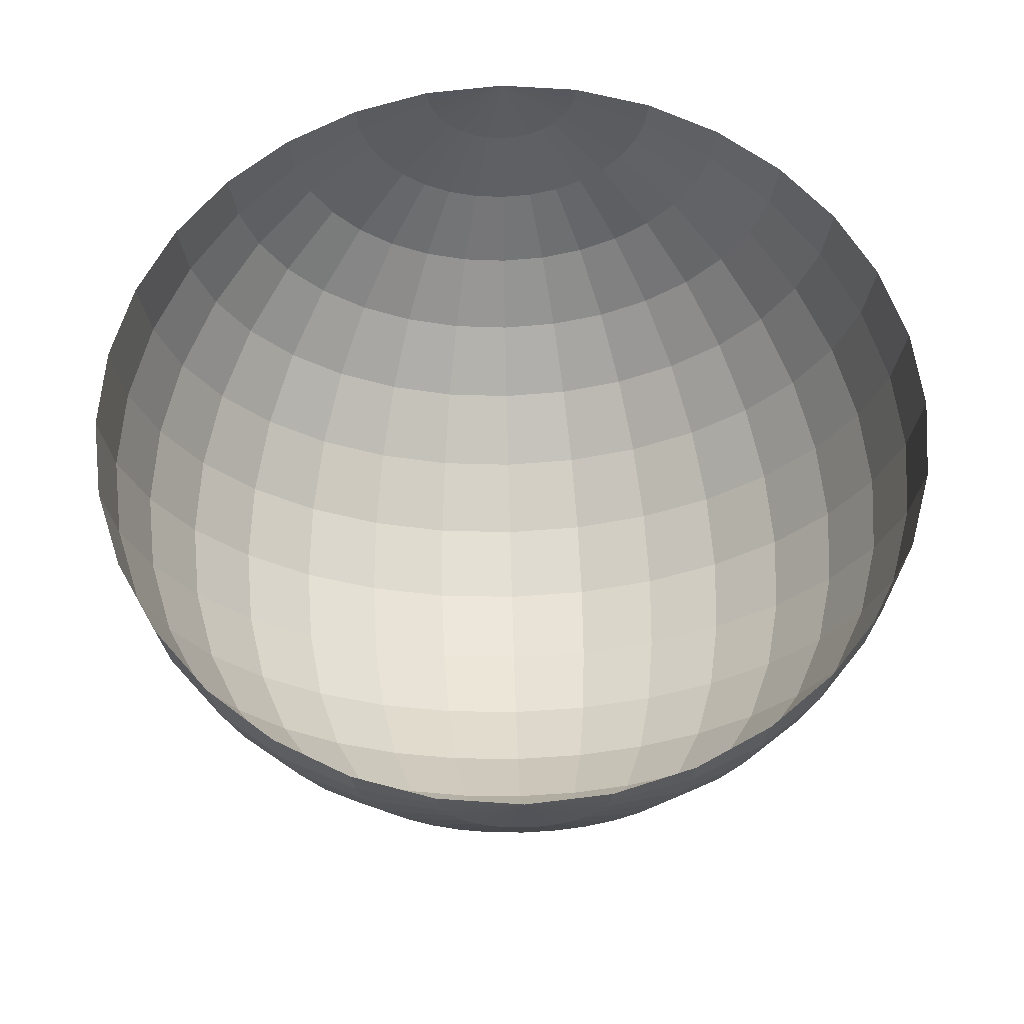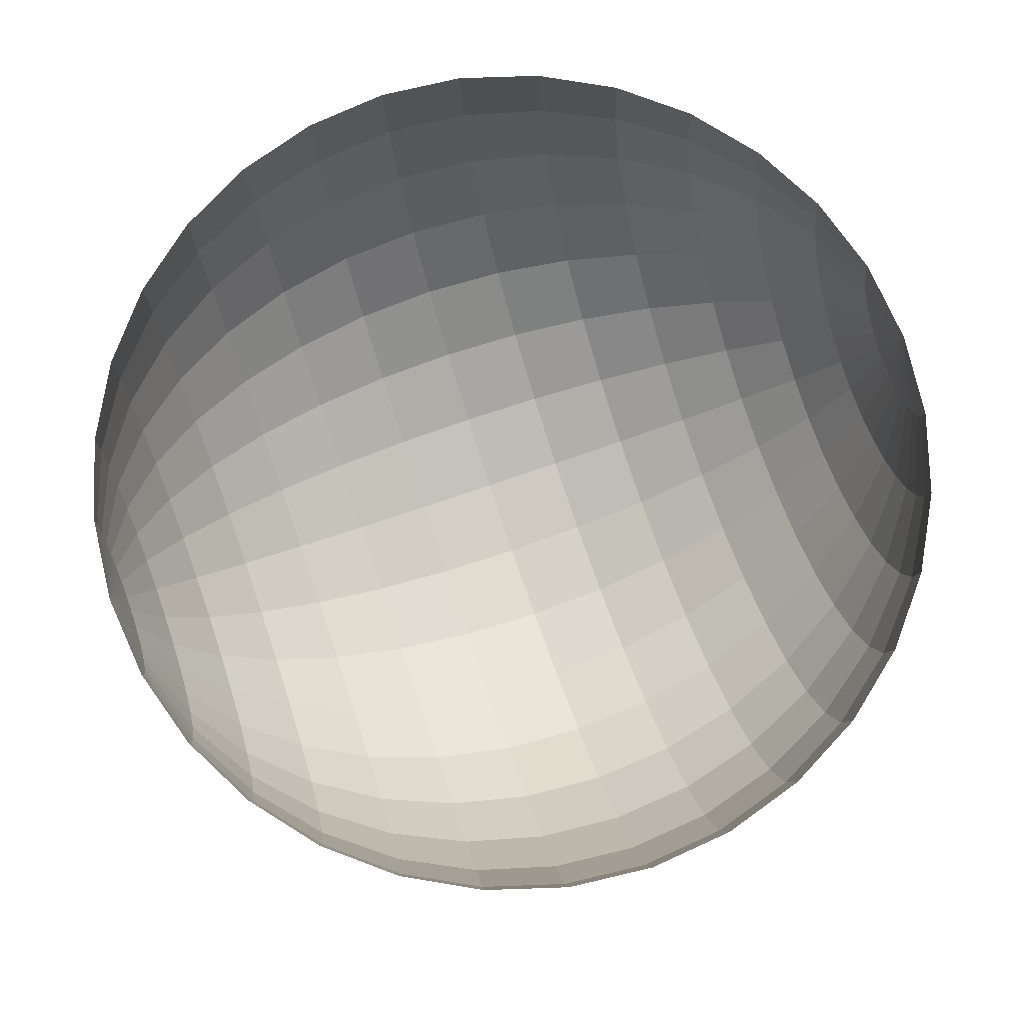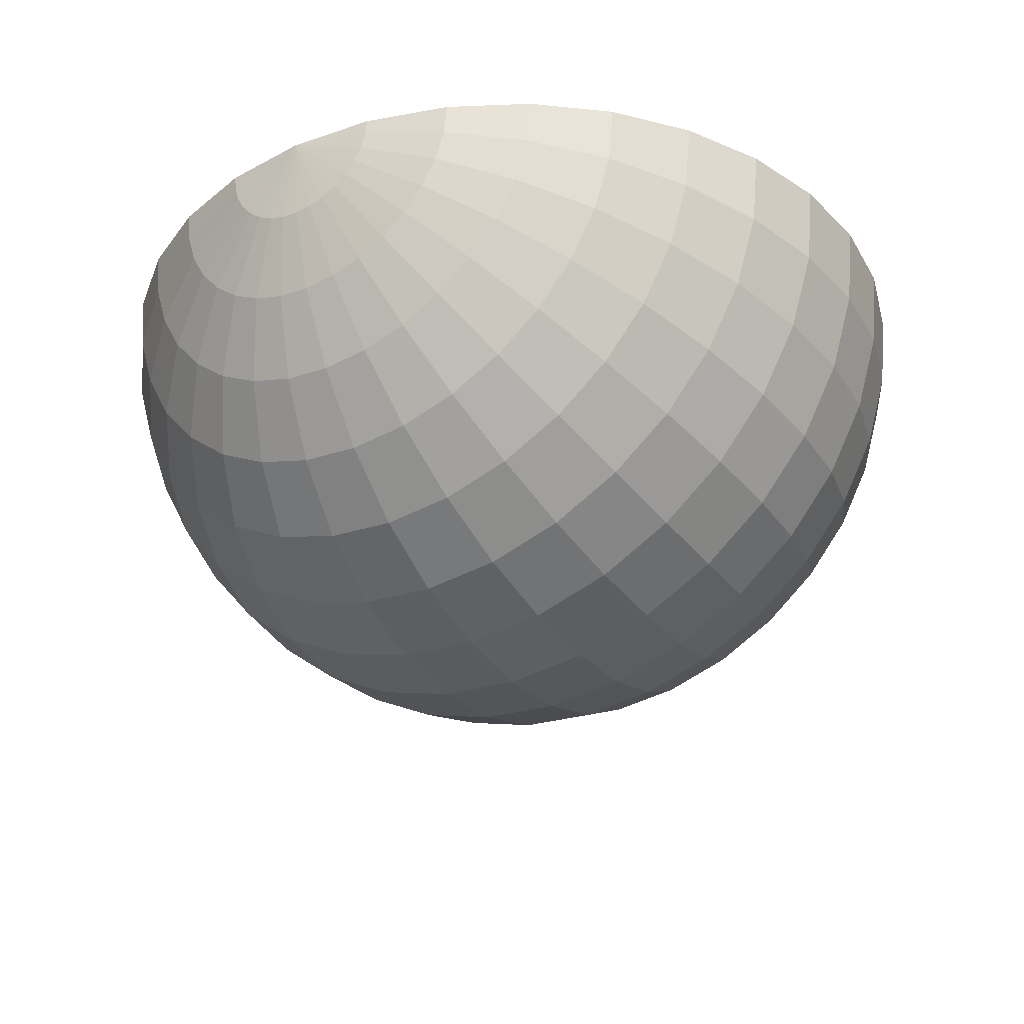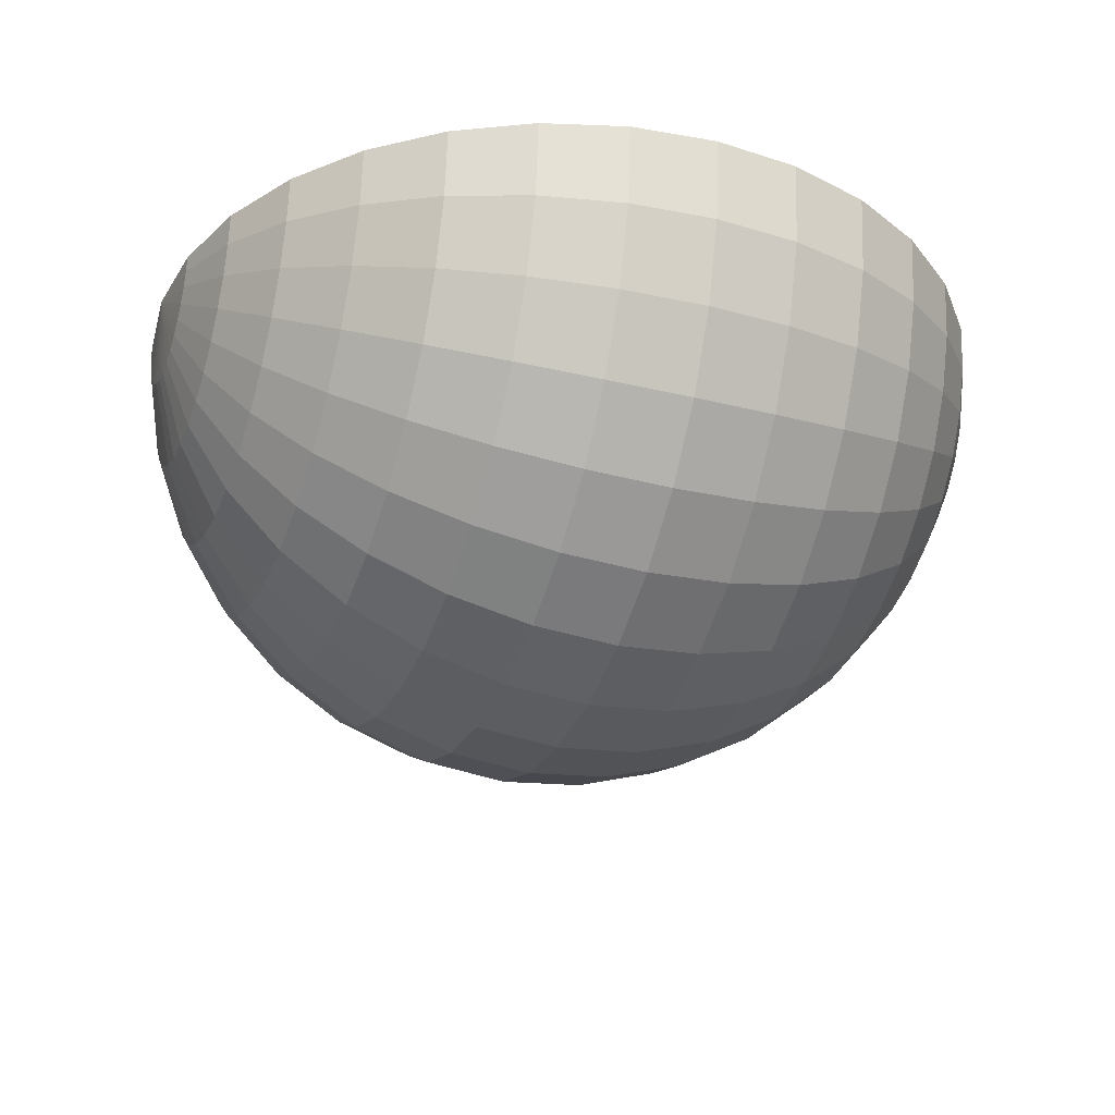
<metadata>
{"format":"obj","ext":"obj","renderer":"f3d","projection":"perspective","resolution":1024,"background":"white","views":[{"elev":61.6,"azim":-1.6,"up":"+Z"},{"elev":77.4,"azim":-108.8,"up":"+Z"},{"elev":-32.4,"azim":31.3,"up":"+Z"},{"elev":-29.5,"azim":69.8,"up":"+Z"}]}
</metadata>
<code>
o Sphere
v 0 0.8315 -0.5556
v 0.1379 0.7071 -0.6935
v 0 0.7071 -0.7071
v 0 -0.7071 -0.7071
v 0.1622 -0.5556 -0.8155
v 0.1379 -0.7071 -0.6935
v 0.1622 0.5556 -0.8155
v 0 0.5556 -0.8315
v 0.1084 -0.8315 -0.5449
v 0 -0.8315 -0.5556
v 0.1802 0.3827 -0.9061
v 0 0.3827 -0.9239
v 0.07466 -0.9239 -0.3753
v 0 -0.9239 -0.3827
v 0.1913 0.1951 -0.9619
v 0 0.1951 -0.9808
v 0.03806 -0.9808 -0.1913
v 0 -0.9808 -0.1951
v 1e-06 0 -1
v 0.1951 0 -0.9808
v 0 0.9808 -0.1951
v 0 1 0
v 0.03806 0.9808 -0.1913
v 0 -1 -0
v 0.1913 -0.1951 -0.9619
v 0 -0.1951 -0.9808
v 0.07466 0.9239 -0.3753
v 0 0.9239 -0.3827
v 0.1802 -0.3827 -0.9061
v 0 -0.3827 -0.9239
v 0.1084 0.8315 -0.5449
v 0 -0.5556 -0.8315
v 0.2126 0.8315 -0.5133
v 0.3182 -0.5556 -0.7682
v 0.2706 0.7071 -0.6533
v 0.2706 -0.7071 -0.6533
v 0.3182 0.5556 -0.7682
v 0.2126 -0.8315 -0.5133
v 0.3536 0.3827 -0.8536
v 0.1464 -0.9239 -0.3536
v 0.3753 0.1951 -0.9061
v 0.07466 -0.9808 -0.1802
v 0.3827 0 -0.9239
v 0.07466 0.9808 -0.1802
v 0.3753 -0.1951 -0.9061
v 0.1464 0.9239 -0.3536
v 0.3536 -0.3827 -0.8536
v 0.5449 0.1951 -0.8155
v 0.1084 -0.9808 -0.1622
v 0.5556 0 -0.8315
v 0.1084 0.9808 -0.1622
v 0.5449 -0.1951 -0.8155
v 0.2126 0.9239 -0.3182
v 0.5133 -0.3827 -0.7682
v 0.3087 0.8315 -0.4619
v 0.4619 -0.5556 -0.6913
v 0.3928 0.7071 -0.5879
v 0.3928 -0.7071 -0.5879
v 0.4619 0.5556 -0.6913
v 0.3087 -0.8315 -0.4619
v 0.5133 0.3827 -0.7682
v 0.2126 -0.9239 -0.3182
v 0.6533 -0.3827 -0.6533
v 0.5879 -0.5556 -0.5879
v 0.5 0.7071 -0.5
v 0.5 -0.7071 -0.5
v 0.5879 0.5556 -0.5879
v 0.3928 -0.8315 -0.3928
v 0.6533 0.3827 -0.6533
v 0.2706 -0.9239 -0.2706
v 0.6935 0.1951 -0.6935
v 0.1379 -0.9808 -0.1379
v 0.7071 0 -0.7071
v 0.1379 0.9808 -0.1379
v 0.6935 -0.1951 -0.6935
v 0.2706 0.9239 -0.2706
v 0.3928 0.8315 -0.3928
v 0.1622 -0.9808 -0.1084
v 0.8155 0.1951 -0.5449
v 0.8315 0 -0.5556
v 0.1622 0.9808 -0.1084
v 0.8155 -0.1951 -0.5449
v 0.3182 0.9239 -0.2126
v 0.7682 -0.3827 -0.5133
v 0.4619 0.8315 -0.3087
v 0.6913 -0.5556 -0.4619
v 0.5879 0.7071 -0.3928
v 0.5879 -0.7071 -0.3928
v 0.6913 0.5556 -0.4619
v 0.4619 -0.8315 -0.3087
v 0.7682 0.3827 -0.5133
v 0.3182 -0.9239 -0.2126
v 0.6533 0.7071 -0.2706
v 0.6533 -0.7071 -0.2706
v 0.7682 0.5556 -0.3182
v 0.5133 -0.8315 -0.2126
v 0.8536 0.3827 -0.3536
v 0.3536 -0.9239 -0.1464
v 0.9061 0.1951 -0.3753
v 0.1802 -0.9808 -0.07466
v 0.9239 0 -0.3827
v 0.1802 0.9808 -0.07466
v 0.9061 -0.1951 -0.3753
v 0.3536 0.9239 -0.1464
v 0.8536 -0.3827 -0.3536
v 0.5133 0.8315 -0.2126
v 0.7682 -0.5556 -0.3182
v 0.9619 0.1951 -0.1913
v 0.9808 0 -0.1951
v 0.1913 0.9808 -0.03806
v 0.1913 -0.9808 -0.03806
v 0.9619 -0.1951 -0.1913
v 0.3753 0.9239 -0.07466
v 0.9061 -0.3827 -0.1802
v 0.5449 0.8315 -0.1084
v 0.8155 -0.5556 -0.1622
v 0.6935 0.7071 -0.1379
v 0.6935 -0.7071 -0.1379
v 0.8155 0.5556 -0.1622
v 0.5449 -0.8315 -0.1084
v 0.9061 0.3827 -0.1802
v 0.3753 -0.9239 -0.07466
v 0.7071 -0.7071 -0
v 0.7071 0.7071 0
v 0.8315 0.5556 0
v 0.5556 -0.8315 -0
v 0.9239 0.3827 0
v 0.3827 -0.9239 -0
v 0.9808 0.1951 0
v 0.1951 -0.9808 -0
v 1 0 0
v 0.1951 0.9808 0
v 0.9808 -0.1951 -0
v 0.3827 0.9239 0
v 0.9239 -0.3827 -0
v 0.5556 0.8315 0
v 0.8315 -0.5556 -0
v -0.9239 0.3827 0
v -0.8155 0.5556 -0.1622
v -0.9061 0.3827 -0.1802
v -0.3827 -0.9239 -0
v -0.5449 -0.8315 -0.1084
v -0.3753 -0.9239 -0.07466
v -0.9808 0.1951 0
v -0.9619 0.1951 -0.1913
v -0.1951 -0.9808 -0
v -0.1913 -0.9808 -0.03806
v -1 0 0
v -0.9808 0 -0.1951
v -0.1951 0.9808 0
v -0.1913 0.9808 -0.03806
v -0.9619 -0.1951 -0.1913
v -0.9808 -0.1951 -0
v -0.3753 0.9239 -0.07466
v -0.3827 0.9239 0
v -0.9239 -0.3827 -0
v -0.9061 -0.3827 -0.1802
v -0.5449 0.8315 -0.1084
v -0.5556 0.8315 0
v -0.8155 -0.5556 -0.1622
v -0.8315 -0.5556 -0
v -0.6935 0.7071 -0.1379
v -0.7071 0.7071 0
v -0.7071 -0.7071 -0
v -0.6935 -0.7071 -0.1379
v -0.8315 0.5556 0
v -0.5556 -0.8315 -0
v -0.9061 -0.1951 -0.3753
v -0.8536 -0.3827 -0.3536
v -0.5133 0.8315 -0.2126
v -0.7682 -0.5556 -0.3182
v -0.6533 0.7071 -0.2706
v -0.6533 -0.7071 -0.2706
v -0.7682 0.5556 -0.3182
v -0.5133 -0.8315 -0.2126
v -0.8536 0.3827 -0.3536
v -0.3536 -0.9239 -0.1464
v -0.9061 0.1951 -0.3753
v -0.1802 -0.9808 -0.07466
v -0.9239 0 -0.3827
v -0.1802 0.9808 -0.07466
v -0.3536 0.9239 -0.1464
v -0.4619 -0.8315 -0.3087
v -0.3182 -0.9239 -0.2126
v -0.7682 0.3827 -0.5133
v -0.8155 0.1951 -0.5449
v -0.1622 -0.9808 -0.1084
v -0.8315 0 -0.5556
v -0.1622 0.9808 -0.1084
v -0.8155 -0.1951 -0.5449
v -0.3182 0.9239 -0.2126
v -0.7682 -0.3827 -0.5133
v -0.4619 0.8315 -0.3087
v -0.6913 -0.5556 -0.4619
v -0.5879 0.7071 -0.3928
v -0.5879 -0.7071 -0.3928
v -0.6913 0.5556 -0.4619
v -0.5879 -0.5556 -0.5879
v -0.5 0.7071 -0.5
v -0.5 -0.7071 -0.5
v -0.5879 0.5556 -0.5879
v -0.3928 -0.8315 -0.3928
v -0.6533 0.3827 -0.6533
v -0.2706 -0.9239 -0.2706
v -0.6935 0.1951 -0.6935
v -0.1379 -0.9808 -0.1379
v -0.7071 0 -0.7071
v -0.1379 0.9808 -0.1379
v -0.6935 -0.1951 -0.6935
v -0.2706 0.9239 -0.2706
v -0.6533 -0.3827 -0.6533
v -0.3928 0.8315 -0.3928
v -0.2126 -0.9239 -0.3182
v -0.1084 -0.9808 -0.1622
v -0.5449 0.1951 -0.8155
v -0.5556 0 -0.8315
v -0.1084 0.9808 -0.1622
v -0.5449 -0.1951 -0.8155
v -0.2126 0.9239 -0.3182
v -0.5133 -0.3827 -0.7682
v -0.3087 0.8315 -0.4619
v -0.4619 -0.5556 -0.6913
v -0.3928 0.7071 -0.5879
v -0.3928 -0.7071 -0.5879
v -0.4619 0.5556 -0.6913
v -0.3087 -0.8315 -0.4619
v -0.5133 0.3827 -0.7682
v -0.2706 0.7071 -0.6533
v -0.2706 -0.7071 -0.6533
v -0.3182 0.5556 -0.7682
v -0.2126 -0.8315 -0.5133
v -0.3536 0.3827 -0.8536
v -0.1464 -0.9239 -0.3536
v -0.3753 0.1951 -0.9061
v -0.07466 -0.9808 -0.1802
v -0.3827 0 -0.9239
v -0.07466 0.9808 -0.1802
v -0.3753 -0.1951 -0.9061
v -0.1464 0.9239 -0.3536
v -0.3536 -0.3827 -0.8536
v -0.2126 0.8315 -0.5133
v -0.3182 -0.5556 -0.7682
v -0.1913 0.1951 -0.9619
v -0.1951 0 -0.9808
v -0.03806 0.9808 -0.1913
v -0.03806 -0.9808 -0.1913
v -0.1913 -0.1951 -0.9619
v -0.07466 0.9239 -0.3753
v -0.1802 -0.3827 -0.9061
v -0.1084 0.8315 -0.5449
v -0.1622 -0.5556 -0.8155
v -0.1379 0.7071 -0.6935
v -0.1379 -0.7071 -0.6935
v -0.1622 0.5556 -0.8155
v -0.1084 -0.8315 -0.5449
v -0.1802 0.3827 -0.9061
v -0.07466 -0.9239 -0.3753
f 1 2 3
f 4 5 6
f 3 7 8
f 4 9 10
f 8 11 12
f 10 13 14
f 12 15 16
f 14 17 18
f 19 15 20
f 21 22 23
f 24 18 17
f 19 25 26
f 21 27 28
f 26 29 30
f 28 31 1
f 30 5 32
f 27 33 31
f 29 34 5
f 31 35 2
f 5 36 6
f 7 35 37
f 6 38 9
f 7 39 11
f 9 40 13
f 15 39 41
f 13 42 17
f 20 41 43
f 23 22 44
f 24 17 42
f 20 45 25
f 23 46 27
f 25 47 29
f 39 48 41
f 40 49 42
f 41 50 43
f 44 22 51
f 24 42 49
f 43 52 45
f 44 53 46
f 45 54 47
f 46 55 33
f 34 54 56
f 33 57 35
f 34 58 36
f 35 59 37
f 36 60 38
f 37 61 39
f 38 62 40
f 56 63 64
f 55 65 57
f 58 64 66
f 57 67 59
f 60 66 68
f 59 69 61
f 60 70 62
f 61 71 48
f 49 70 72
f 50 71 73
f 51 22 74
f 24 49 72
f 50 75 52
f 51 76 53
f 54 75 63
f 55 76 77
f 70 78 72
f 73 79 80
f 74 22 81
f 24 72 78
f 73 82 75
f 76 81 83
f 63 82 84
f 76 85 77
f 63 86 64
f 77 87 65
f 64 88 66
f 67 87 89
f 68 88 90
f 67 91 69
f 70 90 92
f 69 79 71
f 85 93 87
f 86 94 88
f 87 95 89
f 90 94 96
f 89 97 91
f 92 96 98
f 79 97 99
f 78 98 100
f 80 99 101
f 81 22 102
f 24 78 100
f 80 103 82
f 81 104 83
f 82 105 84
f 83 106 85
f 84 107 86
f 101 108 109
f 102 22 110
f 24 100 111
f 101 112 103
f 102 113 104
f 105 112 114
f 104 115 106
f 105 116 107
f 106 117 93
f 107 118 94
f 95 117 119
f 96 118 120
f 95 121 97
f 98 120 122
f 99 121 108
f 98 111 100
f 116 123 118
f 119 124 125
f 120 123 126
f 119 127 121
f 120 128 122
f 108 127 129
f 122 130 111
f 109 129 131
f 110 22 132
f 24 111 130
f 109 133 112
f 113 132 134
f 114 133 135
f 113 136 115
f 114 137 116
f 115 124 117
f 138 139 140
f 141 142 143
f 144 140 145
f 146 143 147
f 148 145 149
f 150 22 151
f 24 146 147
f 148 152 153
f 150 154 155
f 156 152 157
f 155 158 159
f 156 160 161
f 159 162 163
f 164 160 165
f 163 139 166
f 167 165 142
f 157 168 169
f 154 170 158
f 157 171 160
f 158 172 162
f 160 173 165
f 162 174 139
f 142 173 175
f 140 174 176
f 142 177 143
f 145 176 178
f 143 179 147
f 149 178 180
f 151 22 181
f 24 147 179
f 149 168 152
f 151 182 154
f 177 183 184
f 178 185 186
f 177 187 179
f 180 186 188
f 181 22 189
f 24 179 187
f 180 190 168
f 181 191 182
f 169 190 192
f 182 193 170
f 169 194 171
f 170 195 172
f 171 196 173
f 174 195 197
f 175 196 183
f 176 197 185
f 192 198 194
f 193 199 195
f 194 200 196
f 195 201 197
f 183 200 202
f 185 201 203
f 183 204 184
f 186 203 205
f 187 204 206
f 188 205 207
f 189 22 208
f 24 187 206
f 188 209 190
f 189 210 191
f 190 211 192
f 191 212 193
f 206 213 214
f 207 215 216
f 208 22 217
f 24 206 214
f 207 218 209
f 208 219 210
f 209 220 211
f 212 219 221
f 211 222 198
f 212 223 199
f 198 224 200
f 199 225 201
f 202 224 226
f 203 225 227
f 202 213 204
f 205 227 215
f 221 228 223
f 222 229 224
f 225 228 230
f 226 229 231
f 227 230 232
f 226 233 213
f 215 232 234
f 213 235 214
f 216 234 236
f 217 22 237
f 24 214 235
f 216 238 218
f 217 239 219
f 218 240 220
f 219 241 221
f 220 242 222
f 236 243 244
f 237 22 245
f 24 235 246
f 236 247 238
f 237 248 239
f 238 249 240
f 239 250 241
f 240 251 242
f 241 252 228
f 242 253 229
f 228 254 230
f 231 253 255
f 232 254 256
f 231 257 233
f 234 256 243
f 233 246 235
f 251 4 253
f 254 3 8
f 253 10 255
f 256 8 12
f 255 14 257
f 243 12 16
f 257 18 246
f 244 16 19
f 245 22 21
f 24 246 18
f 244 26 247
f 248 21 28
f 247 30 249
f 250 28 1
f 249 32 251
f 252 1 3
f 1 31 2
f 4 32 5
f 3 2 7
f 4 6 9
f 8 7 11
f 10 9 13
f 12 11 15
f 14 13 17
f 19 16 15
f 19 20 25
f 21 23 27
f 26 25 29
f 28 27 31
f 30 29 5
f 27 46 33
f 29 47 34
f 31 33 35
f 5 34 36
f 7 2 35
f 6 36 38
f 7 37 39
f 9 38 40
f 15 11 39
f 13 40 42
f 20 15 41
f 20 43 45
f 23 44 46
f 25 45 47
f 39 61 48
f 40 62 49
f 41 48 50
f 43 50 52
f 44 51 53
f 45 52 54
f 46 53 55
f 34 47 54
f 33 55 57
f 34 56 58
f 35 57 59
f 36 58 60
f 37 59 61
f 38 60 62
f 56 54 63
f 55 77 65
f 58 56 64
f 57 65 67
f 60 58 66
f 59 67 69
f 60 68 70
f 61 69 71
f 49 62 70
f 50 48 71
f 50 73 75
f 51 74 76
f 54 52 75
f 55 53 76
f 70 92 78
f 73 71 79
f 73 80 82
f 76 74 81
f 63 75 82
f 76 83 85
f 63 84 86
f 77 85 87
f 64 86 88
f 67 65 87
f 68 66 88
f 67 89 91
f 70 68 90
f 69 91 79
f 85 106 93
f 86 107 94
f 87 93 95
f 90 88 94
f 89 95 97
f 92 90 96
f 79 91 97
f 78 92 98
f 80 79 99
f 80 101 103
f 81 102 104
f 82 103 105
f 83 104 106
f 84 105 107
f 101 99 108
f 101 109 112
f 102 110 113
f 105 103 112
f 104 113 115
f 105 114 116
f 106 115 117
f 107 116 118
f 95 93 117
f 96 94 118
f 95 119 121
f 98 96 120
f 99 97 121
f 98 122 111
f 116 137 123
f 119 117 124
f 120 118 123
f 119 125 127
f 120 126 128
f 108 121 127
f 122 128 130
f 109 108 129
f 109 131 133
f 113 110 132
f 114 112 133
f 113 134 136
f 114 135 137
f 115 136 124
f 138 166 139
f 141 167 142
f 144 138 140
f 146 141 143
f 148 144 145
f 148 149 152
f 150 151 154
f 156 153 152
f 155 154 158
f 156 157 160
f 159 158 162
f 164 161 160
f 163 162 139
f 167 164 165
f 157 152 168
f 154 182 170
f 157 169 171
f 158 170 172
f 160 171 173
f 162 172 174
f 142 165 173
f 140 139 174
f 142 175 177
f 145 140 176
f 143 177 179
f 149 145 178
f 149 180 168
f 151 181 182
f 177 175 183
f 178 176 185
f 177 184 187
f 180 178 186
f 180 188 190
f 181 189 191
f 169 168 190
f 182 191 193
f 169 192 194
f 170 193 195
f 171 194 196
f 174 172 195
f 175 173 196
f 176 174 197
f 192 211 198
f 193 212 199
f 194 198 200
f 195 199 201
f 183 196 200
f 185 197 201
f 183 202 204
f 186 185 203
f 187 184 204
f 188 186 205
f 188 207 209
f 189 208 210
f 190 209 211
f 191 210 212
f 206 204 213
f 207 205 215
f 207 216 218
f 208 217 219
f 209 218 220
f 212 210 219
f 211 220 222
f 212 221 223
f 198 222 224
f 199 223 225
f 202 200 224
f 203 201 225
f 202 226 213
f 205 203 227
f 221 241 228
f 222 242 229
f 225 223 228
f 226 224 229
f 227 225 230
f 226 231 233
f 215 227 232
f 213 233 235
f 216 215 234
f 216 236 238
f 217 237 239
f 218 238 240
f 219 239 241
f 220 240 242
f 236 234 243
f 236 244 247
f 237 245 248
f 238 247 249
f 239 248 250
f 240 249 251
f 241 250 252
f 242 251 253
f 228 252 254
f 231 229 253
f 232 230 254
f 231 255 257
f 234 232 256
f 233 257 246
f 251 32 4
f 254 252 3
f 253 4 10
f 256 254 8
f 255 10 14
f 243 256 12
f 257 14 18
f 244 243 16
f 244 19 26
f 248 245 21
f 247 26 30
f 250 248 28
f 249 30 32
f 252 250 1

</code>
